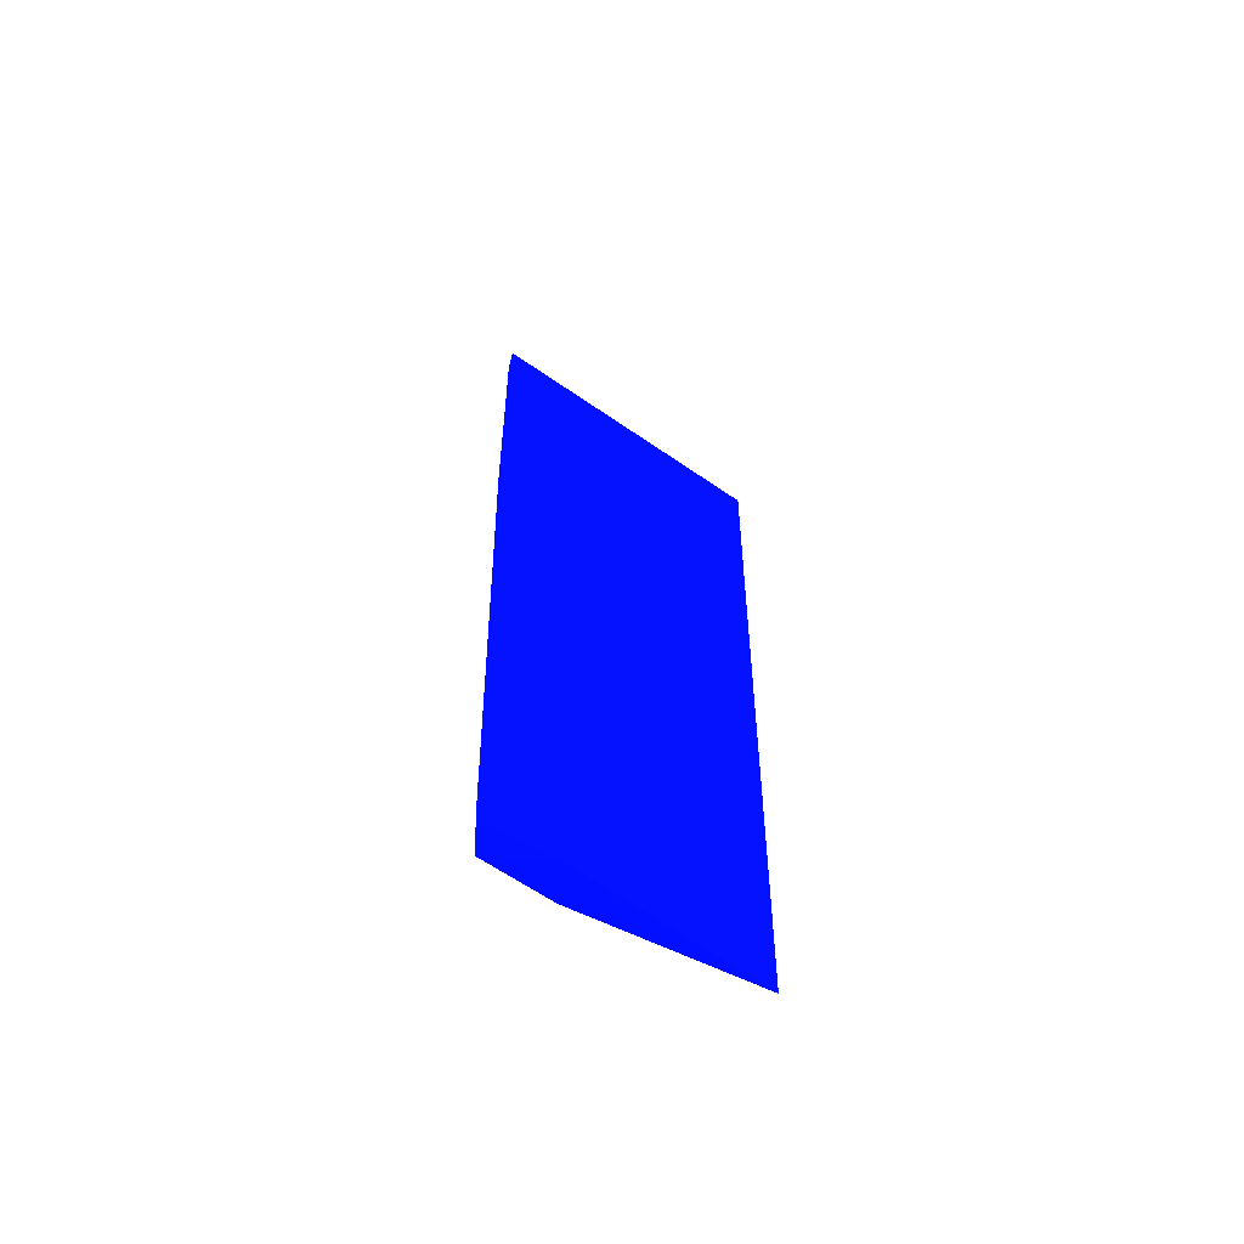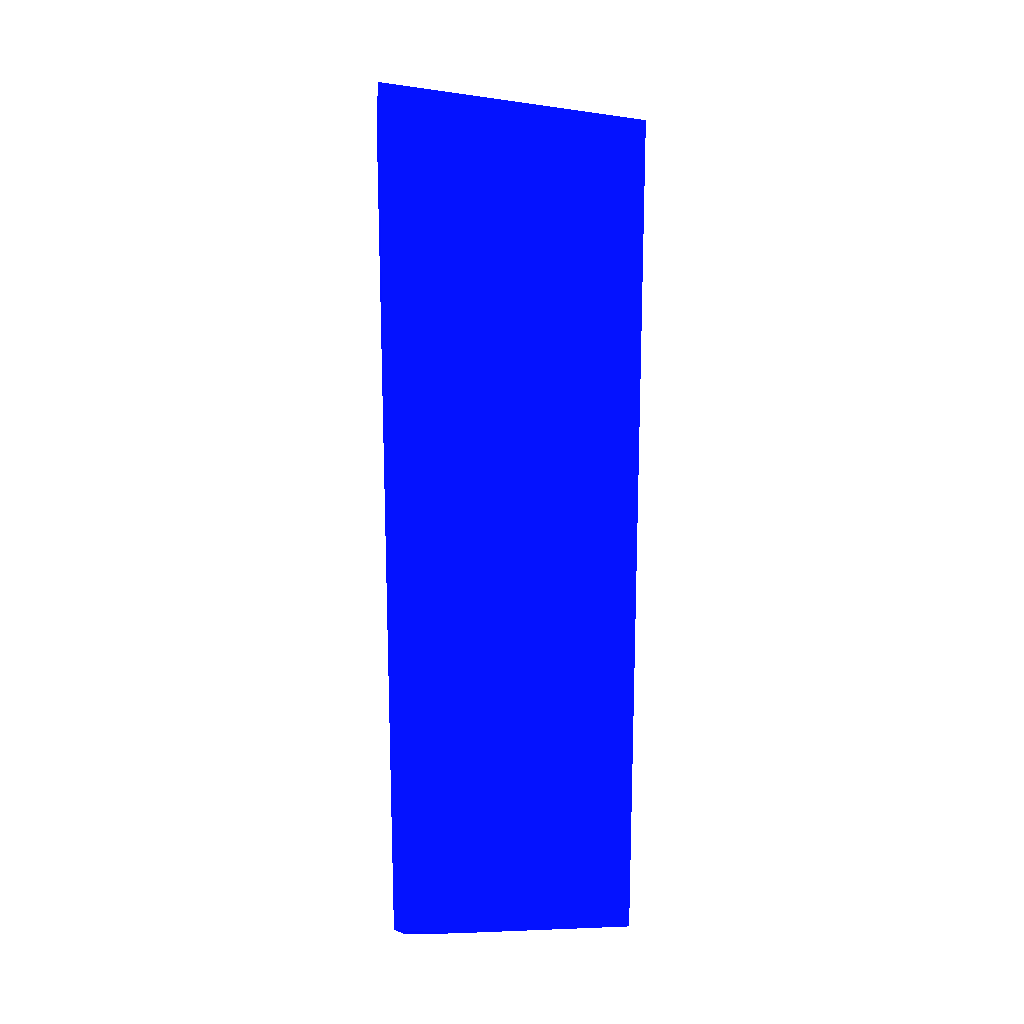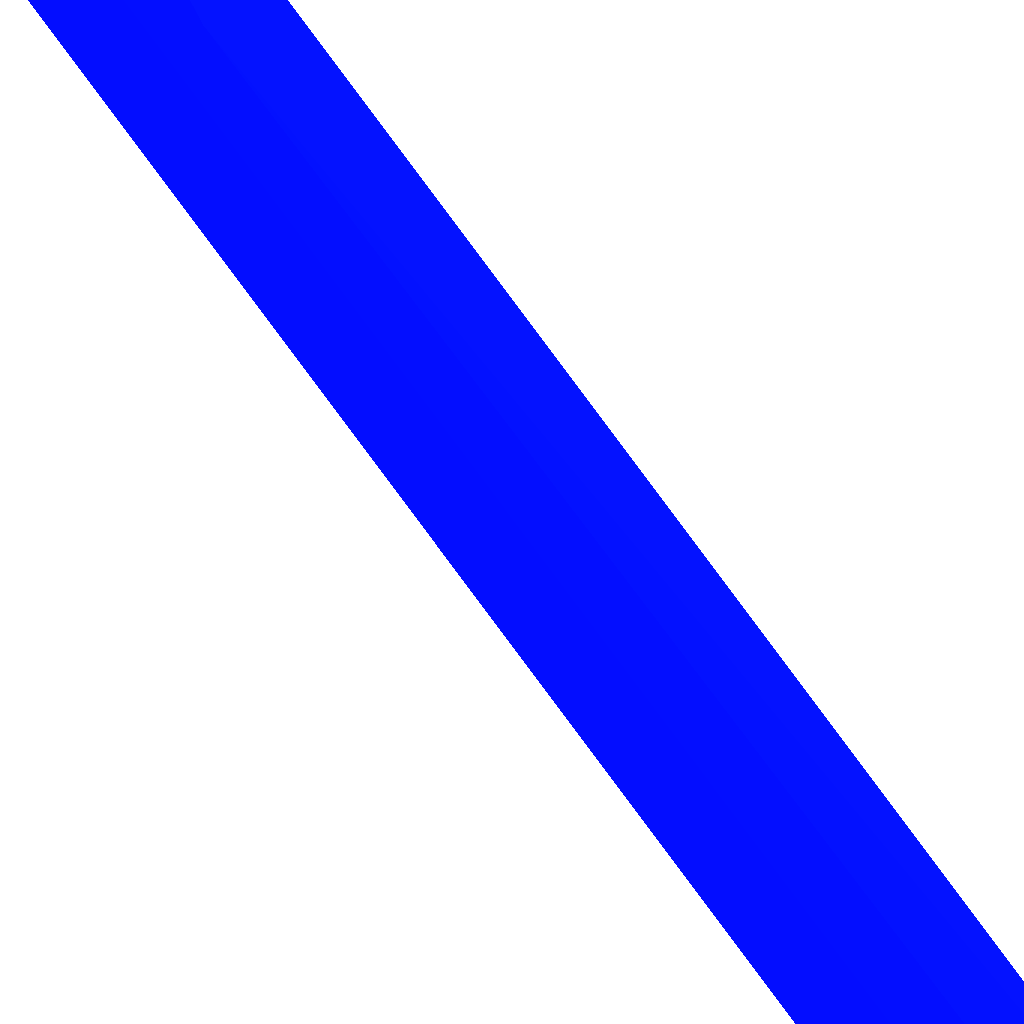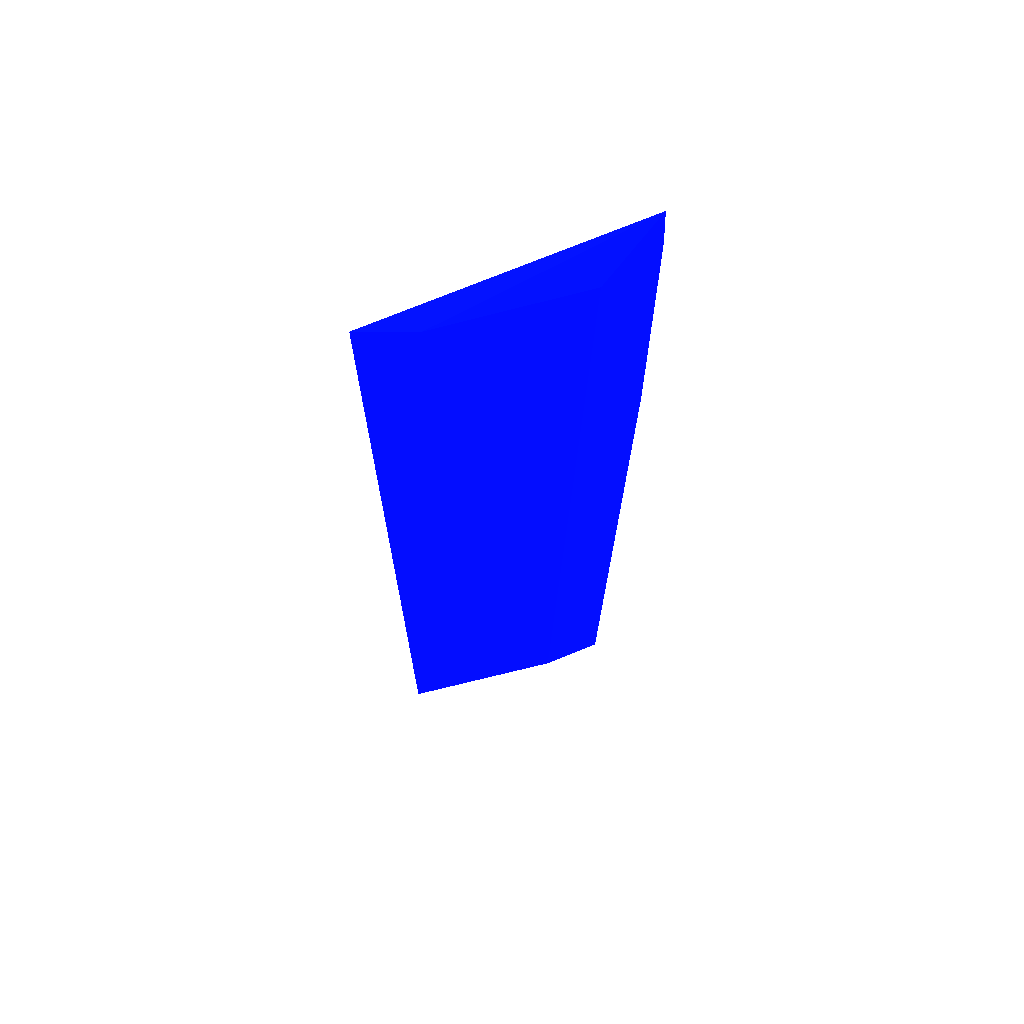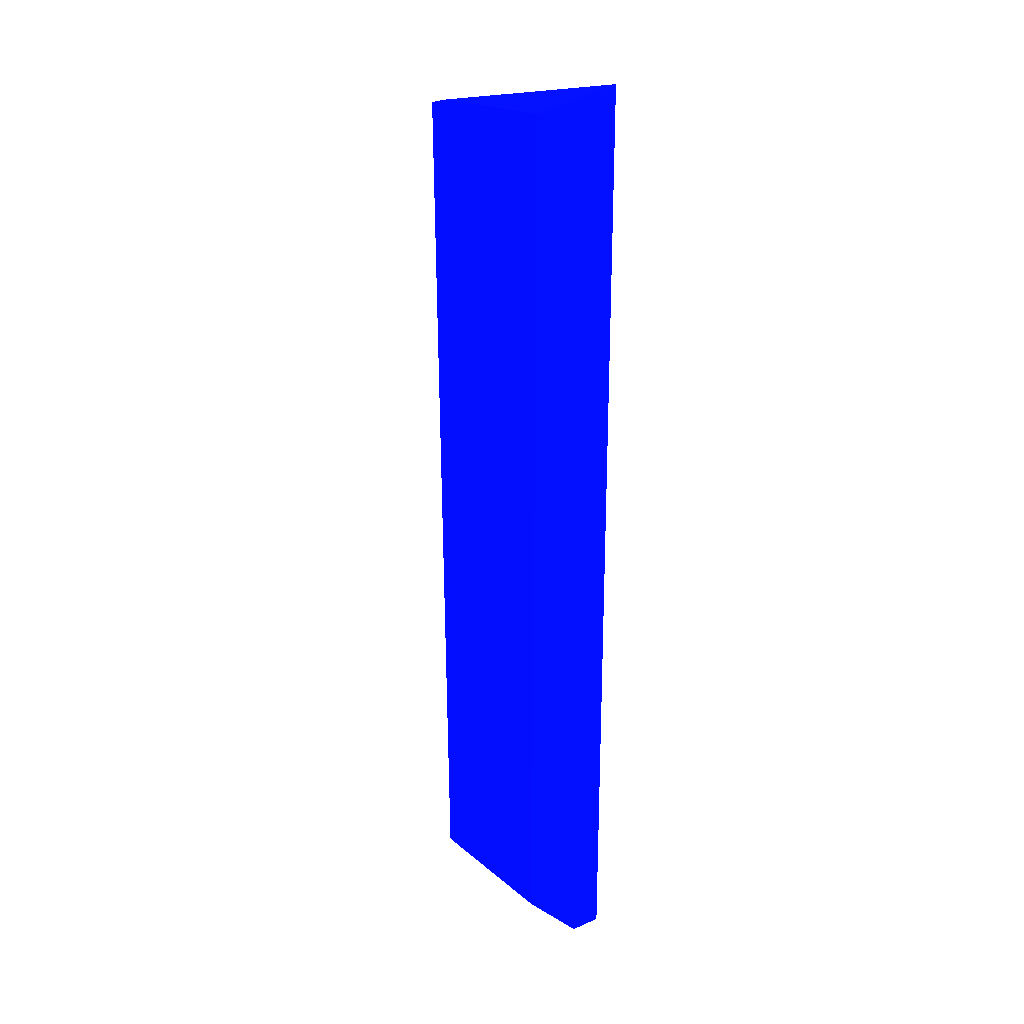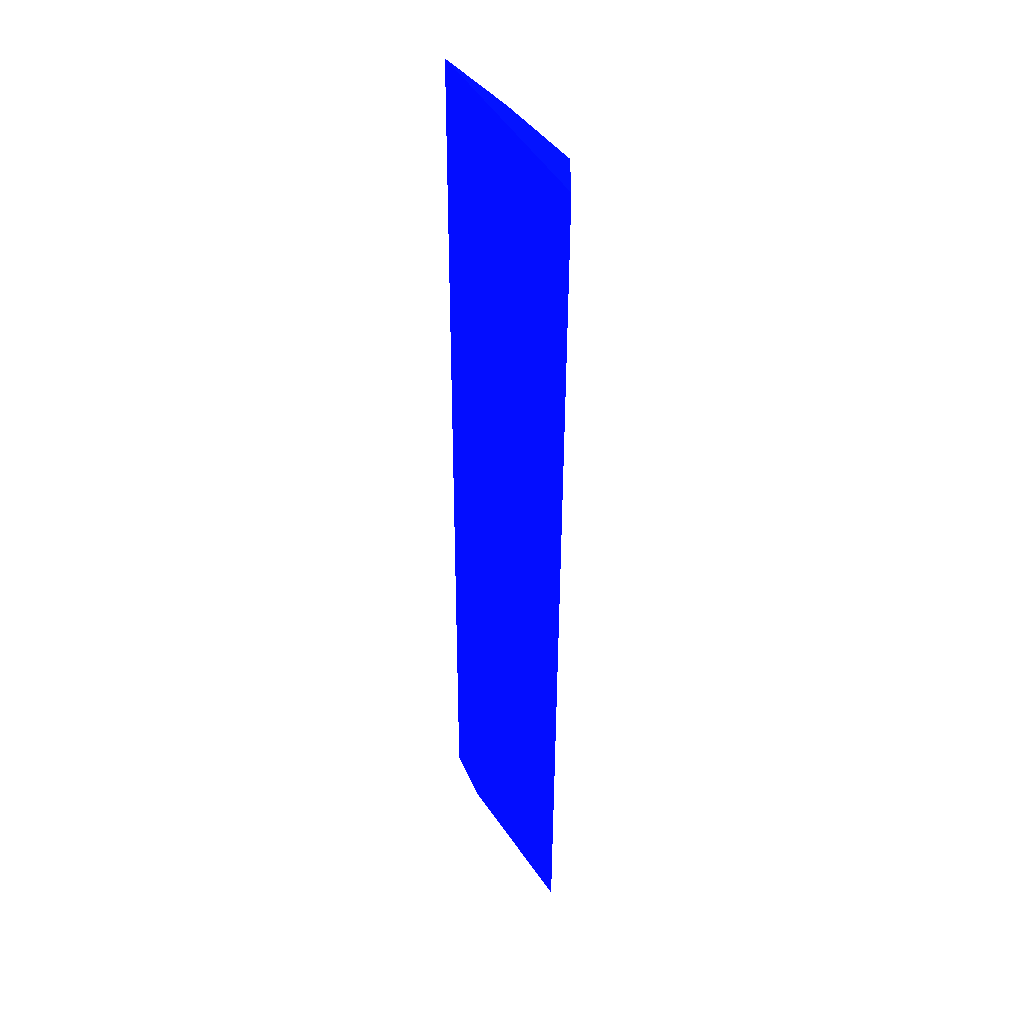
<metadata>
{"format":"obj","ext":"obj","renderer":"f3d","projection":"perspective","resolution":1024,"background":"white","views":[{"elev":-62.5,"azim":60.2,"up":"+Y"},{"elev":1.2,"azim":86.7,"up":"+Y"},{"elev":68.3,"azim":-34.2,"up":"+Z"},{"elev":63.1,"azim":-107.4,"up":"+Y"},{"elev":17.9,"azim":-36.3,"up":"+Y"},{"elev":33.1,"azim":158.7,"up":"+Y"}]}
</metadata>
<code>
v -0.1202 0.02852 -0.02991 0.007843 0.03922 0.9882
v -0.1108 0.3724 0.06406 0.007843 0.03922 0.9882
v -0.1101 0.3913 0.06345 0.007843 0.03922 0.9882
v -0.1268 0.3798 -0.03579 0.007843 0.03922 0.9882
v -0.1169 0.3768 -0.06083 0.007843 0.03922 0.9882
v -0.1071 -0 0.02825 0.007843 0.03922 0.9882
v -0.1228 0.2794 0.0573 0.007843 0.03922 0.9882
v -0.1169 -0.002652 0.05148 0.007843 0.03922 0.9882
v -0.1166 -0.000514 -0.0535 0.007843 0.03922 0.9882
v -0.1269 0.3784 0.03307 0.007843 0.03922 0.9882
v -0.1073 0.002029 0.05668 0.007843 0.03922 0.9882
v -0.1201 -0.002089 0.02194 0.007843 0.03922 0.9882
f 7 10 12
f 4 3 5
f 5 3 6
f 2 3 7
f 1 4 9
f 4 5 9
f 5 6 9
f 6 8 9
f 3 4 10
f 7 3 10
f 3 2 11
f 6 3 11
f 2 7 11
f 8 6 11
f 7 8 11
f 4 1 12
f 8 7 12
f 1 9 12
f 9 8 12
f 10 4 12

</code>
